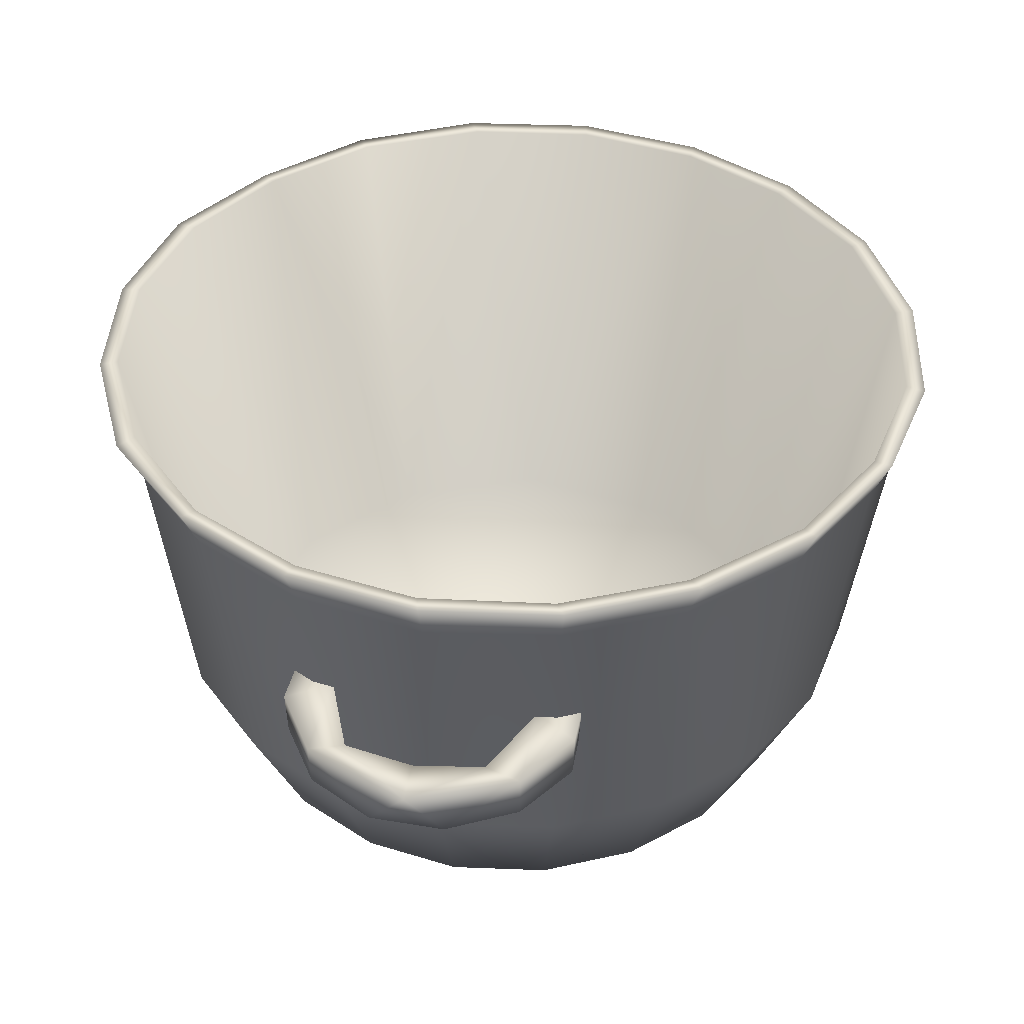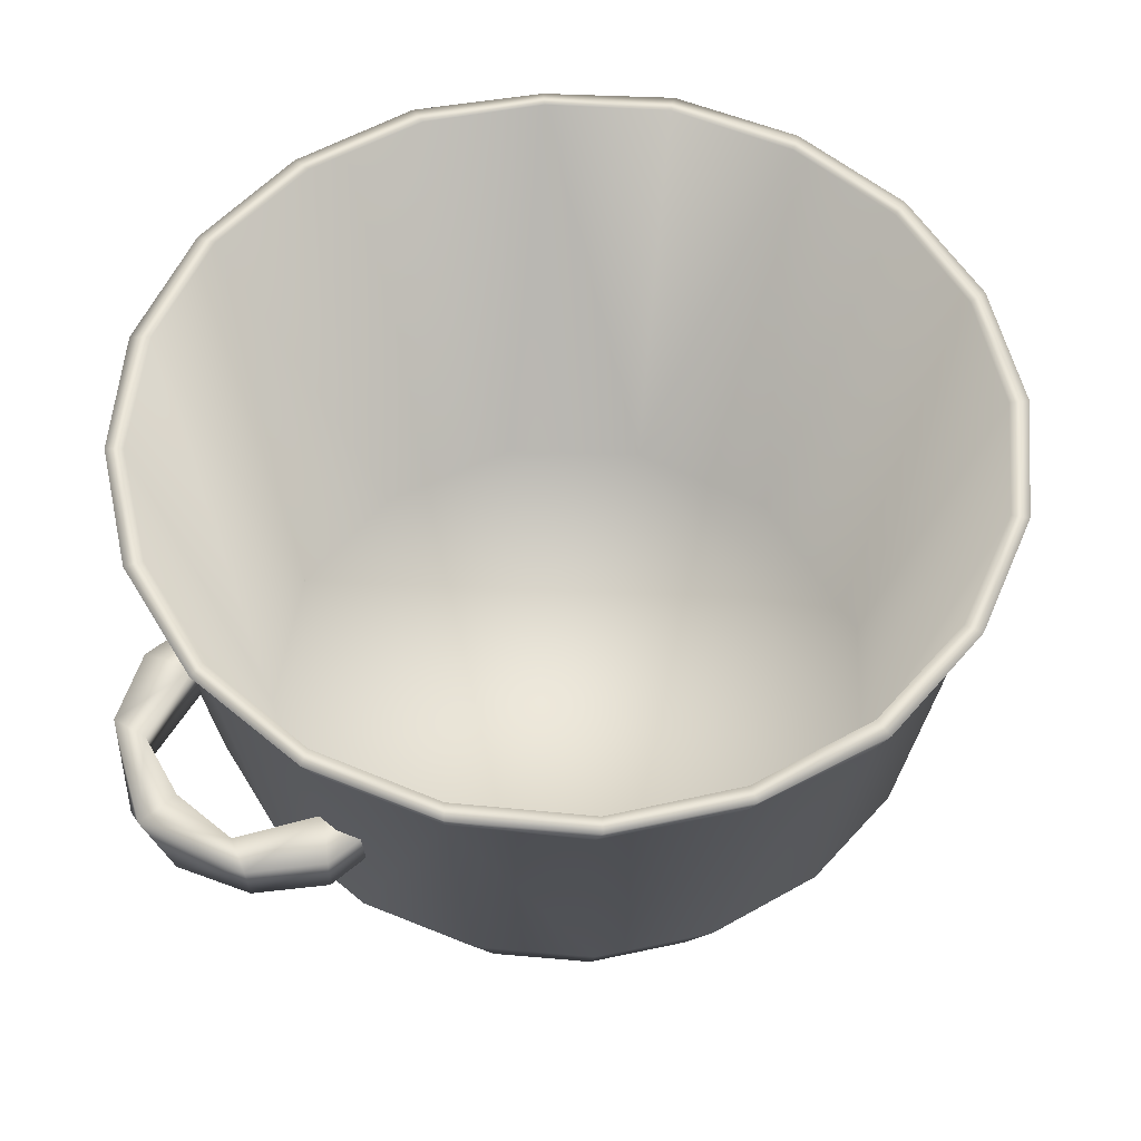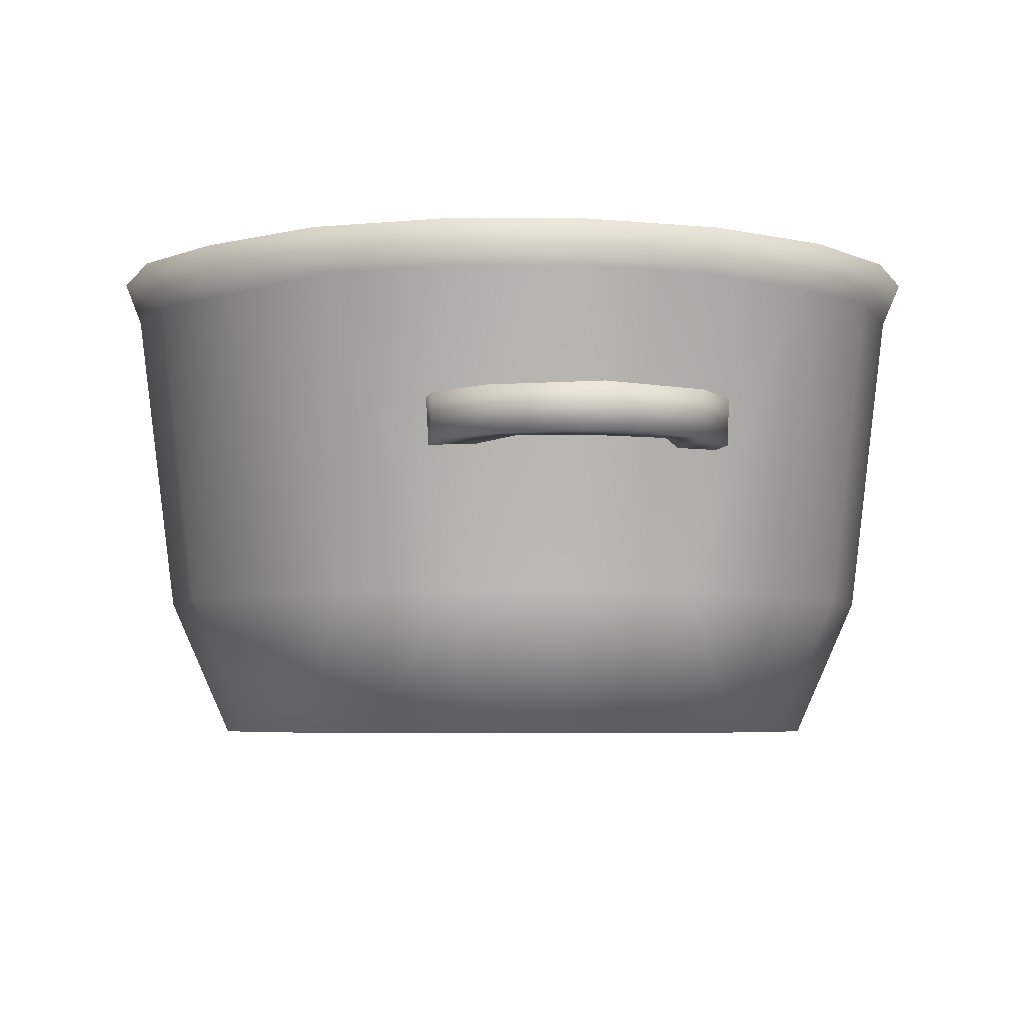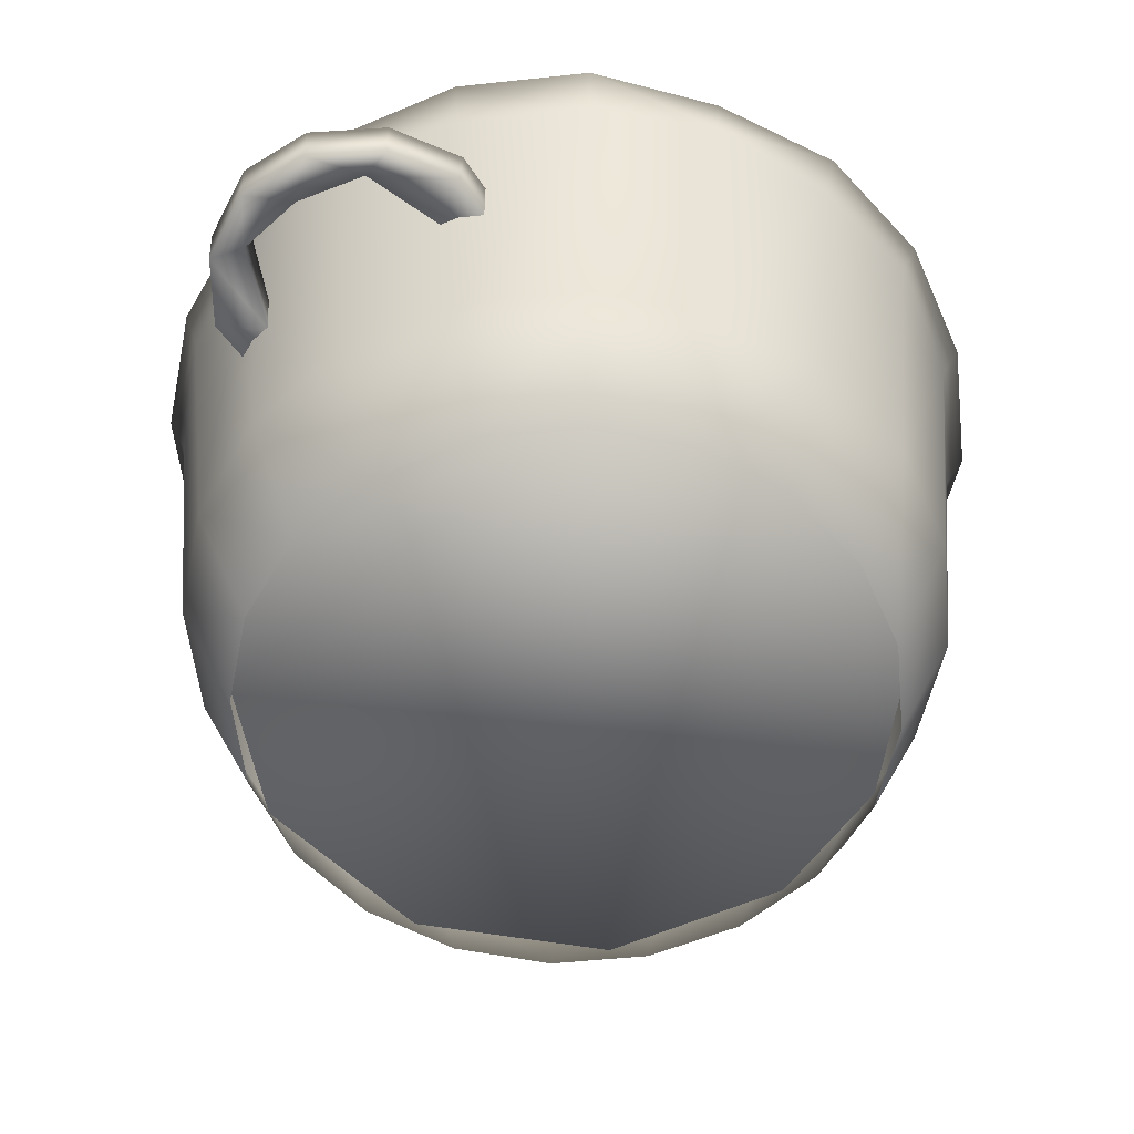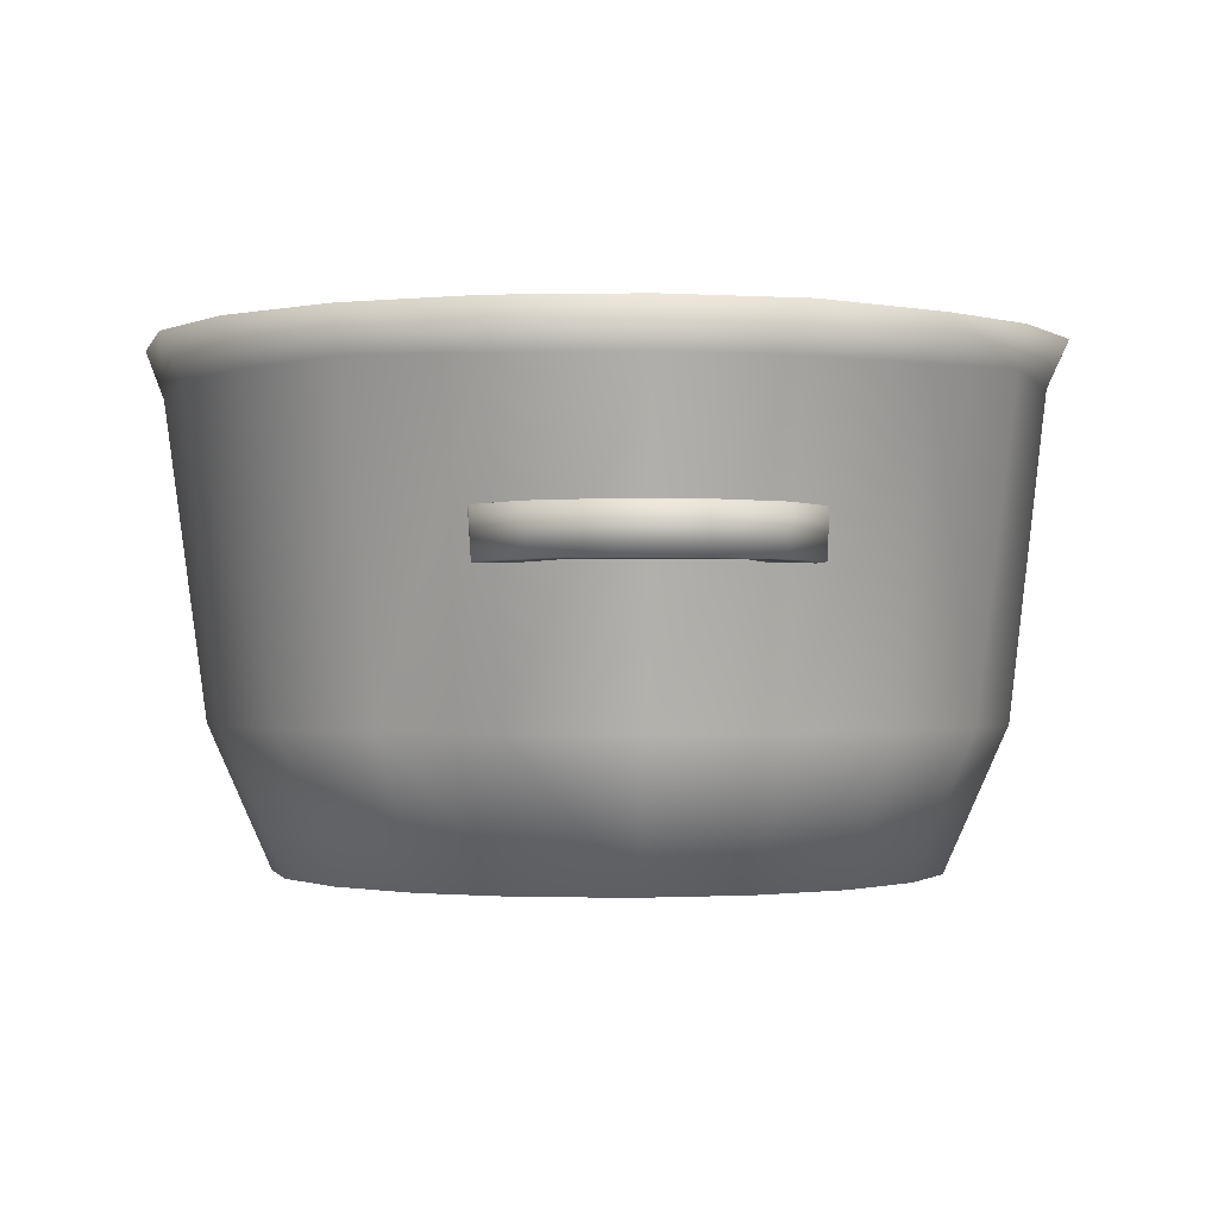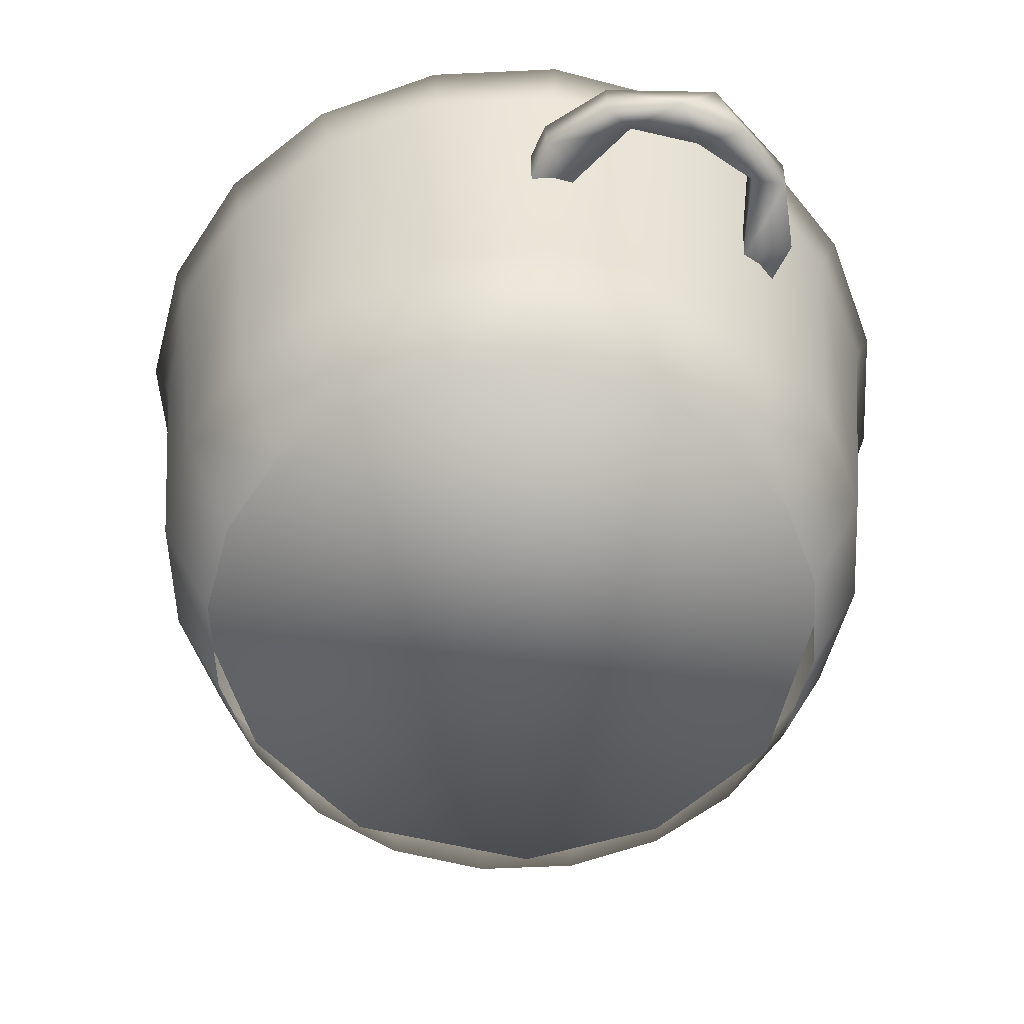
<metadata>
{"format":"obj","ext":"obj","renderer":"f3d","projection":"perspective","resolution":1024,"background":"white","views":[{"elev":40.7,"azim":167.0,"up":"+Y"},{"elev":56.0,"azim":-154.4,"up":"+Y"},{"elev":-4.8,"azim":146.0,"up":"+Y"},{"elev":-55.5,"azim":8.3,"up":"+Y"},{"elev":-0.8,"azim":-29.4,"up":"+Y"},{"elev":-58.3,"azim":131.1,"up":"+Y"}]}
</metadata>
<code>
o Pan03a_LOD0_defaultMaterial.011
v 0.009812 0.000937 -0.1358
v -0.03455 0.000937 -0.134
v -0.07618 0.000937 -0.1186
v -0.111 0.000937 -0.09108
v -0.1356 0.000937 -0.05413
v 0.01495 0.2021 -0.1798
v -0.04065 0.2011 -0.1773
v -0.09623 0.2029 -0.159
v -0.1432 0.2019 -0.1213
v -0.1769 0.1984 -0.07309
v -0.1605 0.06305 -0.06555
v -0.1311 0.06305 -0.1096
v -0.08958 0.06305 -0.1425
v -0.03992 0.06305 -0.1609
v 0.01299 0.06305 -0.163
v 0.06398 0.06305 -0.1487
v -0.1839 0.2192 -0.07632
v 0.01589 0.2211 -0.1878
v -0.04482 0.2211 -0.1853
v -0.1018 0.2211 -0.1642
v -0.1495 0.2211 -0.1265
v 0.07283 0.2205 -0.1631
v 0.01696 0.2204 -0.1794
v -0.04123 0.2202 -0.1776
v -0.09796 0.2205 -0.1574
v -0.1432 0.2203 -0.1207
v -0.176 0.2206 -0.07269
v 0.02238 0.1458 -0.169
v 0.01082 0.1257 -0.1876
v 0.01002 0.1459 -0.188
v 0.05128 0.1459 -0.1949
v 0.05046 0.1257 -0.1951
v 0.03857 0.1257 -0.2053
v 0.03867 0.1459 -0.2065
v 0.08928 0.146 -0.2054
v 0.02157 0.1256 -0.1669
v 0.003089 0.1257 -0.1692
v 0.002599 0.1459 -0.1713
v 0.1081 0.06305 -0.1194
v 0.1409 0.06305 -0.07781
v 0.1593 0.06305 -0.02815
v 0.1614 0.06305 0.02476
v 0.1471 0.06305 0.07575
v 0.08951 0.000937 -0.09924
v 0.05256 0.000937 -0.1239
v 0.117 0.000937 -0.06441
v 0.1325 0.000937 -0.02278
v 0.1343 0.000937 0.02159
v 0.1223 0.000937 0.06433
v 0.07139 0.2021 -0.1648
v 0.1745 0.1984 -0.03175
v 0.1195 0.2021 -0.1318
v 0.1554 0.2019 -0.08641
v 0.1773 0.2011 0.02914
v 0.1623 0.2029 0.08524
v 0.125 0.2211 -0.1377
v 0.07439 0.2211 -0.1714
v 0.1626 0.2211 -0.09003
v 0.1848 0.2198 -0.03331
v 0.1862 0.2211 0.02766
v 0.1698 0.2211 0.08616
v 0.1191 0.2203 -0.1314
v 0.1558 0.2203 -0.08616
v 0.1761 0.2204 -0.02944
v 0.1778 0.2204 0.02873
v 0.1615 0.2205 0.0846
v 0.1064 0.1458 -0.1304
v 0.1054 0.1256 -0.1284
v 0.1192 0.1257 -0.1158
v 0.1281 0.1257 -0.1338
v 0.1211 0.1459 -0.1169
v 0.1289 0.1459 -0.1334
v 0.1079 0.1459 -0.1686
v 0.1085 0.1257 -0.1682
v 0.1232 0.1257 -0.1665
v 0.124 0.1459 -0.1672
v 0.08176 0.146 -0.1869
v 0.07247 0.1257 -0.2079
v 0.08197 0.1257 -0.187
v 0.1027 0.1257 -0.194
v -0.1214 0.06305 0.1296
v -0.07732 0.06305 0.1589
v -0.1542 0.06305 0.08801
v -0.1726 0.06305 0.03836
v -0.1748 0.06305 -0.01456
v -0.1029 0.000937 0.1094
v -0.0659 0.000937 0.1341
v -0.1304 0.000937 0.07462
v -0.1458 0.000937 0.03298
v -0.1476 0.000937 -0.01138
v -0.08473 0.2012 0.175
v -0.1337 0.2012 0.1402
v -0.1706 0.2026 0.09465
v -0.1888 0.2012 0.03972
v -0.1912 0.2011 -0.01395
v -0.1383 0.2211 0.1479
v -0.08773 0.2211 0.1816
v -0.176 0.2211 0.1002
v -0.1971 0.2211 0.04326
v -0.1996 0.2211 -0.01746
v -0.1342 0.2204 0.1405
v -0.1685 0.2203 0.09605
v -0.1893 0.2203 0.0417
v -0.1911 0.2203 -0.01648
v -0.08617 0.2205 0.1733
v -0.1198 0.1458 0.1406
v -0.1188 0.1256 0.1386
v -0.1325 0.1257 0.126
v -0.1415 0.1257 0.144
v -0.1345 0.1459 0.1271
v -0.1423 0.1459 0.1436
v -0.1207 0.1459 0.1794
v -0.1213 0.1257 0.1789
v -0.1368 0.1257 0.1765
v -0.1376 0.1459 0.1773
v -0.09465 0.1257 0.1975
v -0.1167 0.1257 0.2039
v -0.1172 0.1459 0.2056
v -0.02633 0.06305 0.1732
v 0.02658 0.06305 0.1711
v 0.07624 0.06305 0.1527
v 0.1178 0.06305 0.1198
v -0.02315 0.000937 0.1461
v 0.02121 0.000937 0.1442
v 0.06284 0.000937 0.1288
v 0.09767 0.000937 0.1013
v -0.03004 0.2012 0.1891
v 0.0298 0.2012 0.1869
v 0.08525 0.2036 0.1687
v 0.1292 0.2005 0.1304
v 0.03174 0.2198 0.1966
v -0.02923 0.2211 0.198
v 0.08692 0.2211 0.1717
v 0.1361 0.2211 0.1367
v 0.08339 0.2204 0.1663
v -0.0303 0.2204 0.1896
v 0.02993 0.2205 0.1878
v 0.1287 0.2204 0.1326
v -0.03574 0.1458 0.1792
v -0.03492 0.1256 0.1771
v -0.02416 0.1257 0.1978
v -0.01643 0.1257 0.1794
v -0.02336 0.1459 0.1982
v -0.01594 0.1459 0.1815
v -0.06379 0.1459 0.2051
v -0.06311 0.1257 0.2054
v -0.05222 0.1257 0.2154
v -0.05221 0.1459 0.2165
v -0.09467 0.146 0.1973
v -0.08647 0.1257 0.2178
v -0.08721 0.1459 0.2192
v -0.008318 0.01235 -0.1403
v 0.07368 0.01235 -0.1155
v -0.09339 0.01235 -0.1115
v -0.1453 0.01234 -0.03824
v 0.1188 0.01236 -0.06543
v 0.1387 0.01235 0.003244
v 0.1241 0.01236 0.065
v -0.1201 0.01235 0.09477
v -0.1475 0.01236 0.03324
v 0.02168 0.01236 0.146
v -0.0498 0.01235 0.1437
v 0.0832 0.01235 0.1185
f 17 9 10
f 53 56 58
f 157 65 64
f 21 27 26
f 107 109 108
f 116 150 117
f 26 155 154
f 111 106 110
f 139 143 144
f 151 149 118
f 163 135 138
f 141 140 142
f 28 30 38
f 159 102 101
f 153 62 22
f 40 47 46
f 45 15 16
f 43 126 49
f 86 83 88
f 15 7 6
f 121 128 120
f 10 100 17
f 150 118 117
f 128 119 120
f 143 147 141
f 91 81 82
f 115 117 118
f 2 15 1
f 84 88 83
f 44 16 39
f 3 12 13
f 103 98 102
f 137 132 131
f 59 53 58
f 52 57 56
f 74 70 68
f 134 129 130
f 115 106 111
f 61 54 60
f 65 158 66
f 135 161 137
f 102 160 103
f 59 63 64
f 137 133 135
f 103 100 99
f 65 61 60
f 105 96 97
f 112 116 113
f 25 21 26
f 109 110 108
f 20 9 21
f 104 160 155
f 67 71 72
f 129 131 128
f 70 69 68
f 9 13 12
f 83 94 84
f 28 34 30
f 150 148 151
f 74 80 75
f 113 117 114
f 51 42 41
f 118 112 115
f 10 12 11
f 92 83 81
f 111 114 115
f 48 43 49
f 46 39 40
f 16 52 39
f 79 31 32
f 10 85 95
f 85 5 90
f 40 51 41
f 18 7 19
f 85 89 84
f 87 81 86
f 134 55 61
f 121 124 125
f 127 97 91
f 24 154 152
f 19 8 20
f 6 57 50
f 98 92 96
f 23 24 152
f 64 156 157
f 25 19 20
f 155 27 104
f 138 158 163
f 158 160 161
f 95 99 100
f 100 27 17
f 22 56 57
f 71 70 72
f 36 37 29
f 67 74 68
f 32 28 36
f 144 141 142
f 72 75 76
f 150 146 147
f 151 145 149
f 139 148 143
f 31 35 34
f 39 53 40
f 2 13 14
f 121 130 129
f 87 119 82
f 127 82 119
f 38 29 37
f 122 125 126
f 5 12 4
f 139 146 145
f 128 132 127
f 62 156 63
f 161 136 137
f 154 25 26
f 152 22 23
f 116 145 146
f 99 93 98
f 138 133 134
f 33 36 29
f 34 78 33
f 63 56 62
f 114 107 113
f 146 141 147
f 32 78 79
f 73 79 74
f 76 67 72
f 79 78 80
f 42 47 41
f 60 51 59
f 73 35 77
f 43 130 122
f 113 106 112
f 105 136 162
f 96 91 97
f 57 23 22
f 30 33 29
f 6 16 15
f 80 76 75
f 80 78 35
f 101 162 159
f 54 43 42
f 64 60 59
f 134 66 138
f 24 18 19
f 97 136 105
f 101 98 96
f 13 7 14
f 74 79 80
f 113 116 117
f 118 149 112
f 150 116 146
f 151 148 145
f 31 77 35
f 32 33 78
f 73 76 35
f 80 35 76
f 84 95 85
f 120 123 124
f 17 21 9
f 53 52 56
f 21 17 27
f 26 27 155
f 40 41 47
f 45 1 15
f 43 122 126
f 86 81 83
f 15 14 7
f 121 129 128
f 10 95 100
f 150 151 118
f 128 127 119
f 143 148 147
f 91 92 81
f 115 114 117
f 2 14 15
f 84 89 88
f 44 45 16
f 3 4 12
f 103 99 98
f 137 136 132
f 59 51 53
f 52 50 57
f 74 75 70
f 134 133 129
f 115 112 106
f 61 55 54
f 65 157 158
f 135 163 161
f 102 159 160
f 59 58 63
f 137 131 133
f 103 104 100
f 65 66 61
f 105 101 96
f 112 149 116
f 25 20 21
f 109 111 110
f 20 8 9
f 104 103 160
f 129 133 131
f 9 8 13
f 83 93 94
f 28 31 34
f 150 147 148
f 51 54 42
f 10 9 12
f 92 93 83
f 111 109 114
f 48 42 43
f 46 44 39
f 16 50 52
f 79 77 31
f 10 11 85
f 85 11 5
f 40 53 51
f 18 6 7
f 85 90 89
f 87 82 81
f 134 130 55
f 121 120 124
f 127 132 97
f 24 25 154
f 19 7 8
f 6 18 57
f 98 93 92
f 64 63 156
f 25 24 19
f 138 66 158
f 158 157 156
f 156 153 152
f 152 154 156
f 154 155 160
f 160 159 161
f 159 162 161
f 161 163 158
f 158 156 160
f 160 156 154
f 95 94 99
f 100 104 27
f 22 62 56
f 71 69 70
f 67 73 74
f 32 31 28
f 144 143 141
f 72 70 75
f 139 145 148
f 39 52 53
f 2 3 13
f 121 122 130
f 87 123 119
f 127 91 82
f 38 30 29
f 122 121 125
f 5 11 12
f 139 140 146
f 128 131 132
f 62 153 156
f 161 162 136
f 152 153 22
f 116 149 145
f 99 94 93
f 138 135 133
f 33 32 36
f 34 35 78
f 63 58 56
f 114 109 107
f 146 140 141
f 73 77 79
f 76 73 67
f 42 48 47
f 60 54 51
f 43 55 130
f 113 107 106
f 96 92 91
f 57 18 23
f 30 34 33
f 6 50 16
f 101 105 162
f 54 55 43
f 64 65 60
f 134 61 66
f 24 23 18
f 97 132 136
f 101 102 98
f 13 8 7
f 84 94 95
f 120 119 123

</code>
